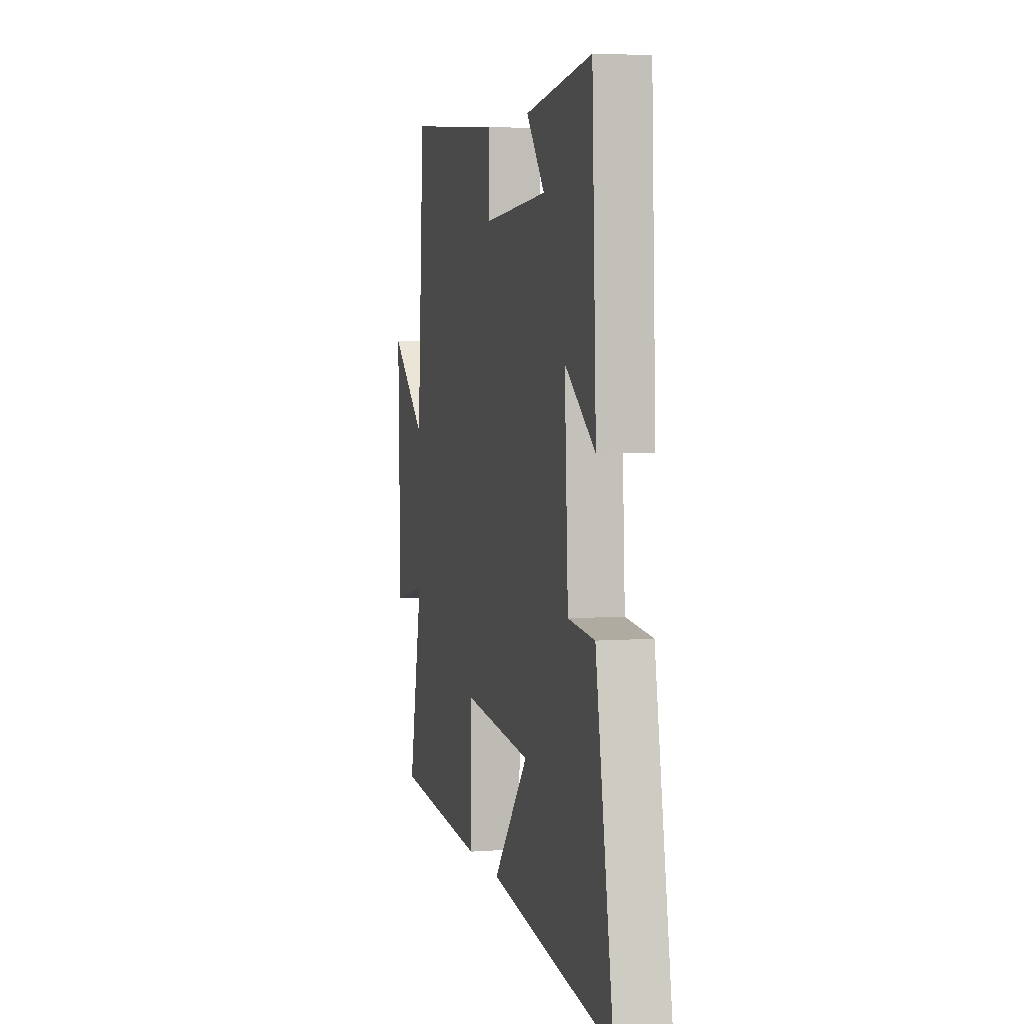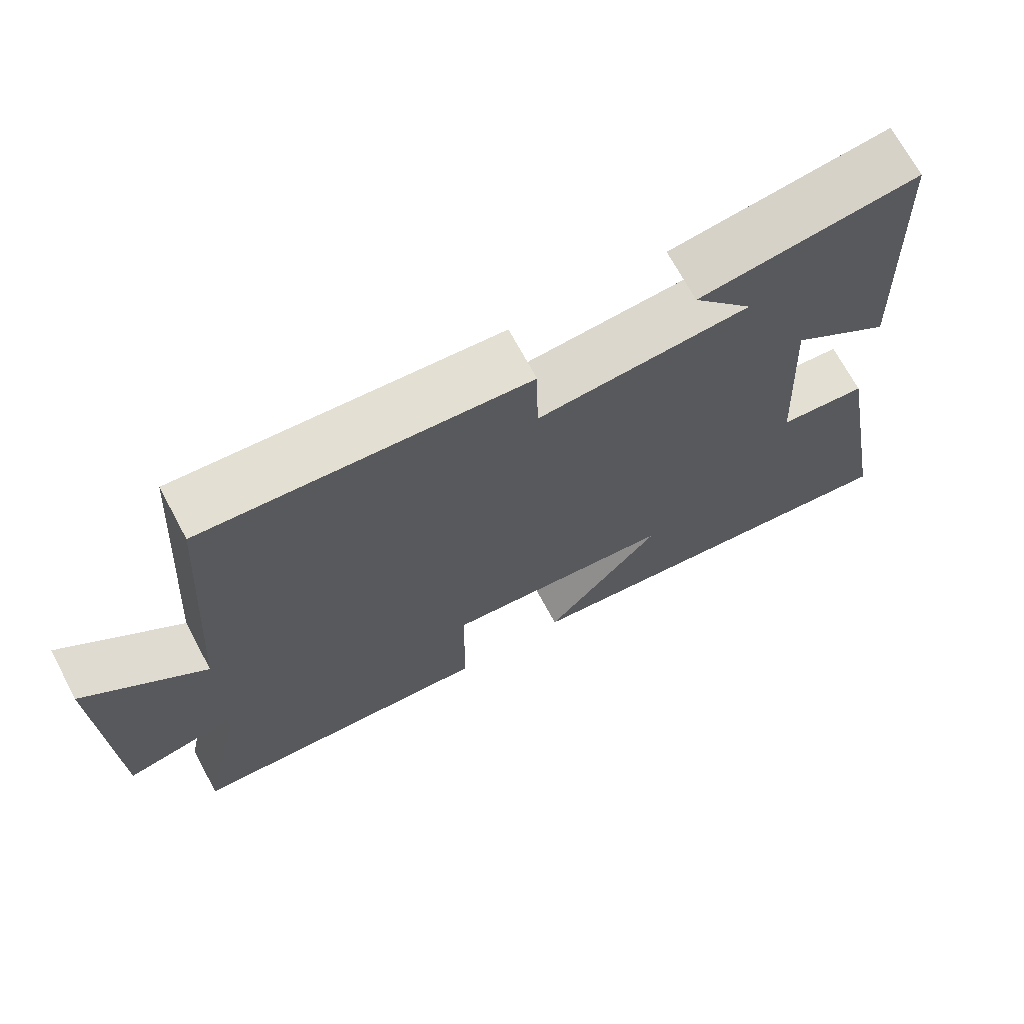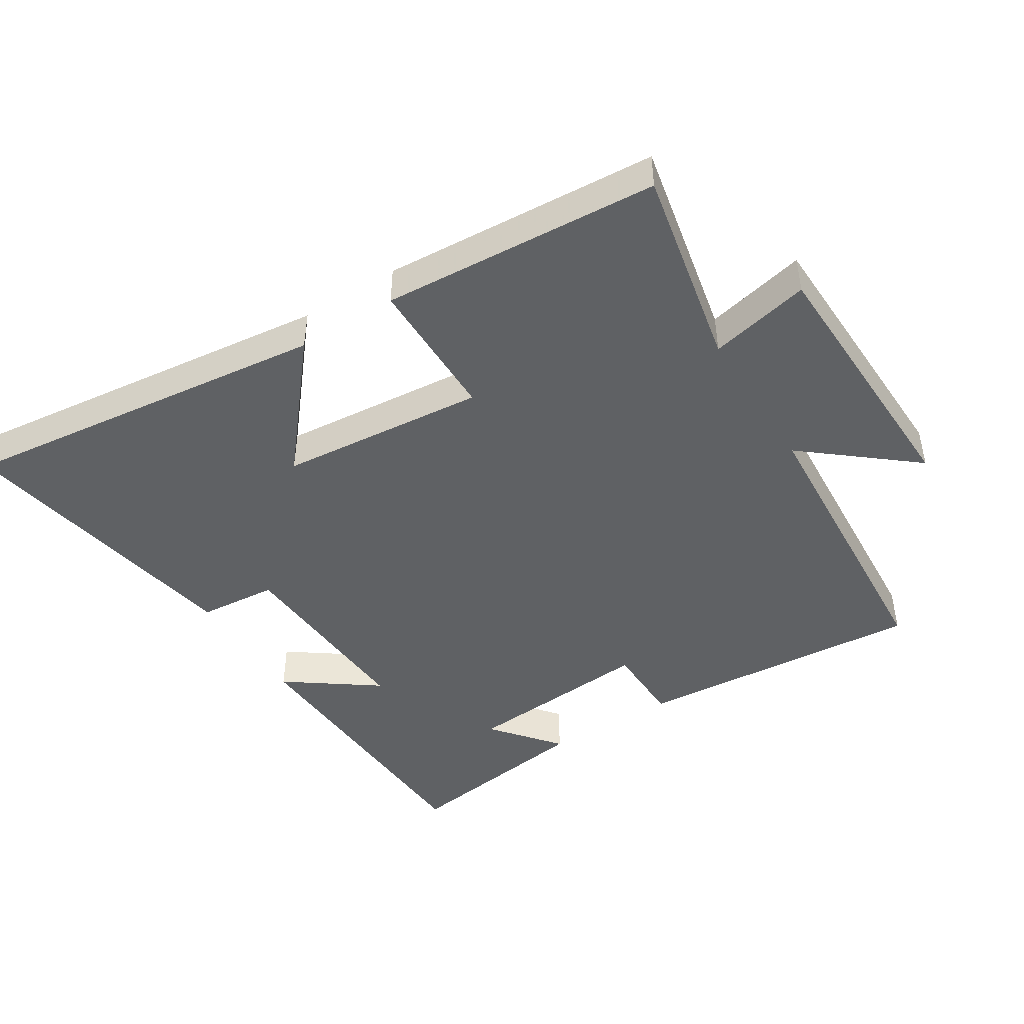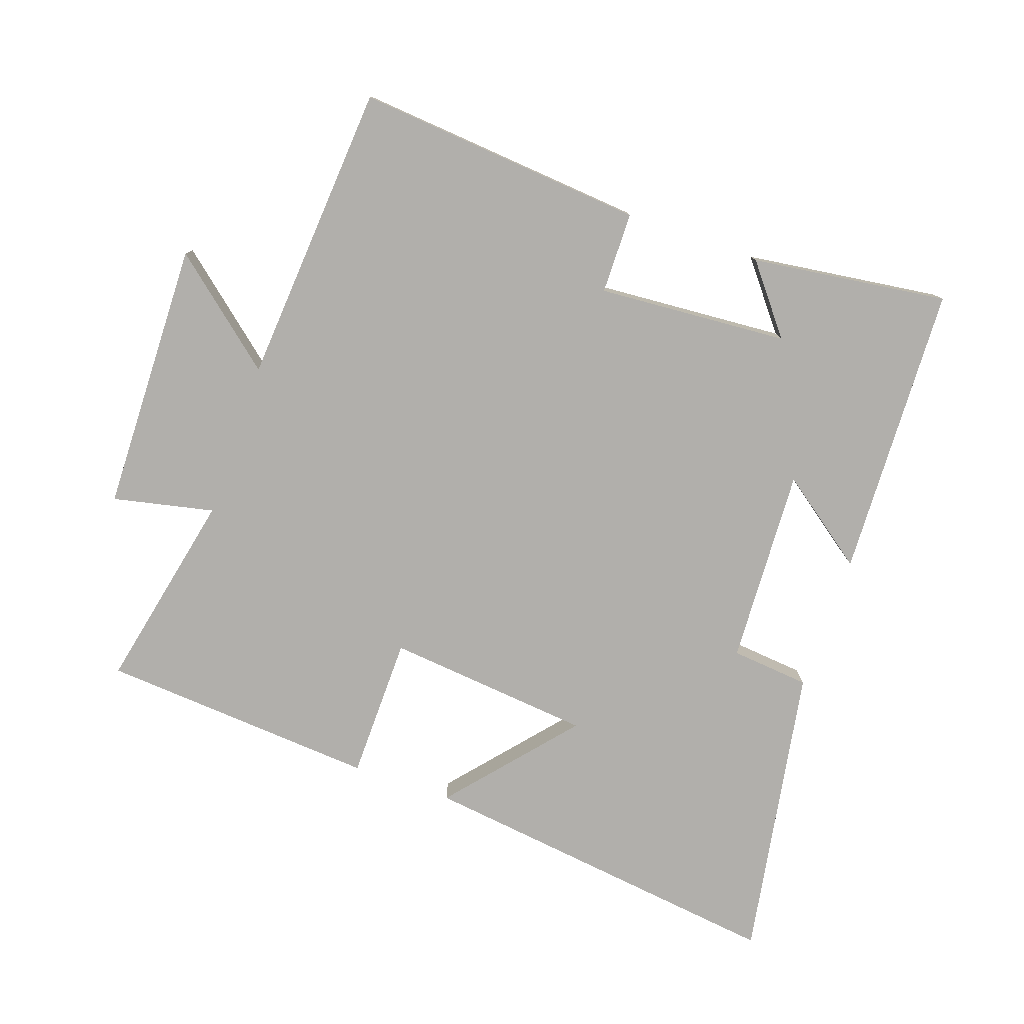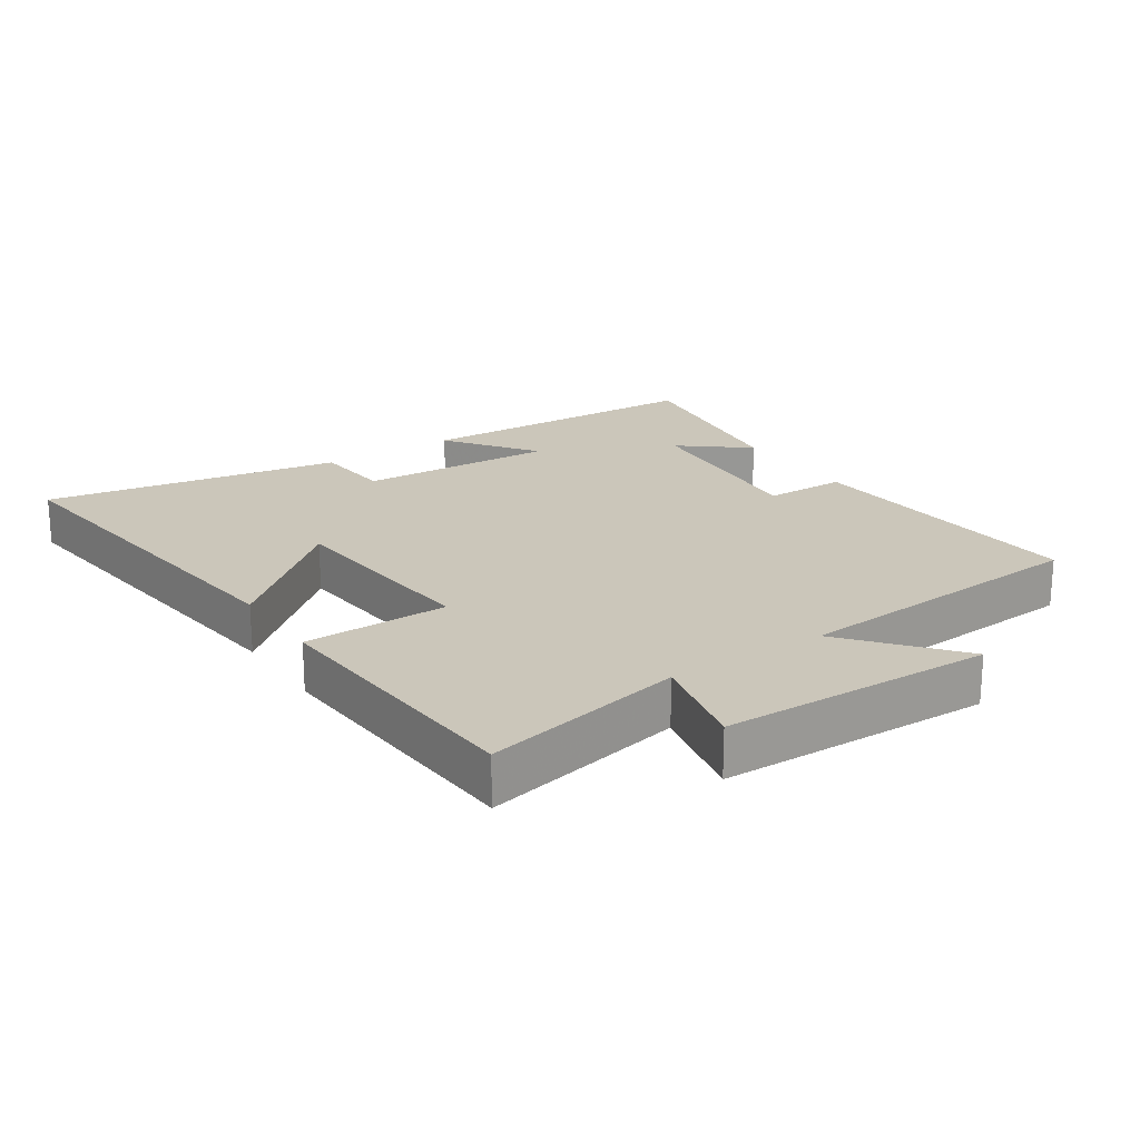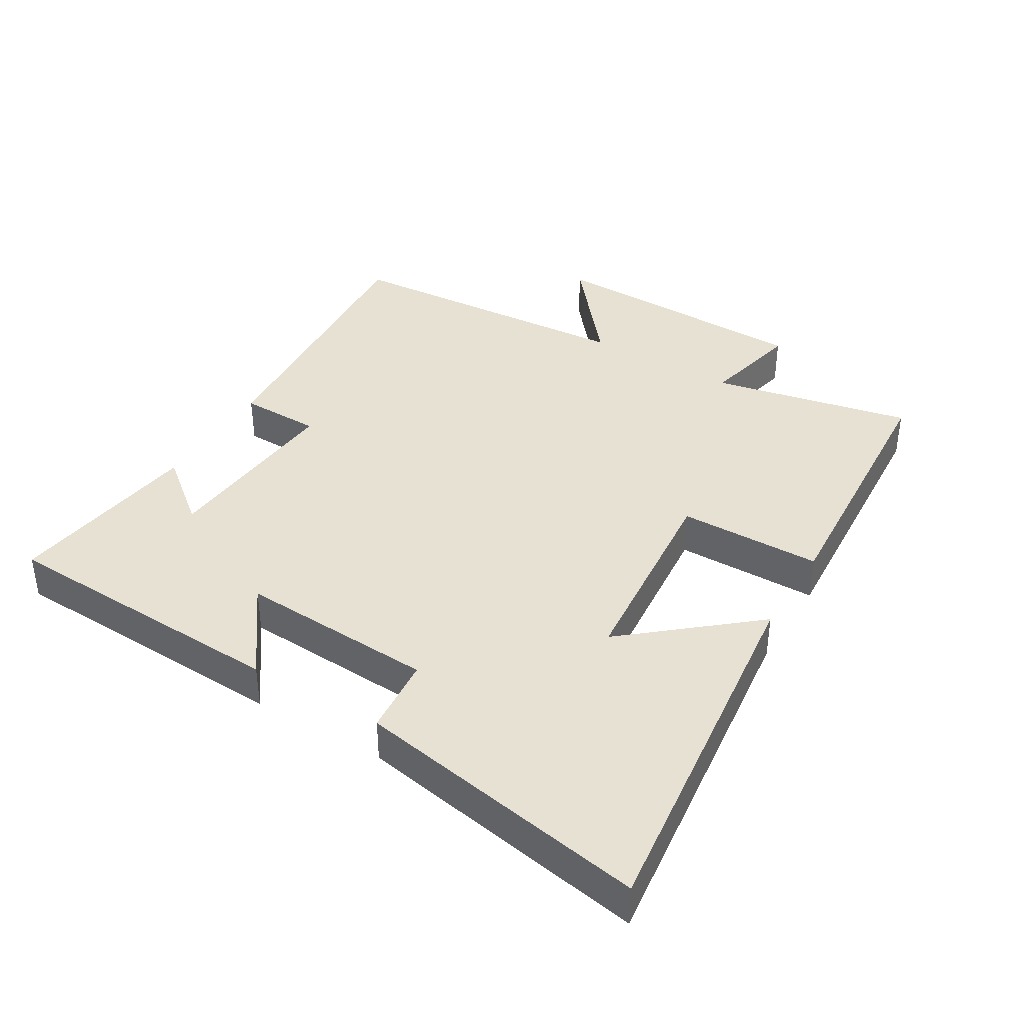
<metadata>
{"format":"obj","ext":"obj","renderer":"f3d","projection":"perspective","resolution":1024,"background":"white","views":[{"elev":4.5,"azim":76.3,"up":"+Z"},{"elev":70.0,"azim":-28.2,"up":"+Z"},{"elev":-45.5,"azim":-147.6,"up":"+Y"},{"elev":-78.2,"azim":-19.4,"up":"+Y"},{"elev":21.1,"azim":-123.6,"up":"+Y"},{"elev":38.9,"azim":121.1,"up":"+Y"}]}
</metadata>
<code>
v 0.481 0.07 0.541
v 0.5 0.07 0.094
v 0.364 0.07 0.193
v 0.38 0.07 -0.107
v 0.5 0.07 -0.118
v 0.58 0.07 -0.569
v 0.014 0.07 -0.5
v 0.174 0.07 -0.311
v -0.14 0.07 -0.281
v -0.142 0.07 -0.5
v -0.564 0.07 -0.471
v -0.5 0.07 -0.165
v -0.654 0.07 -0.199
v -0.664 0.07 0.213
v -0.5 0.07 0.077
v -0.468 0.07 0.536
v -0.028 0.07 0.5
v -0.026 0.07 0.376
v 0.264 0.07 0.398
v 0.182 0.07 0.5
v 0.481 0 0.541
v 0.5 0 0.094
v 0.364 0 0.193
v 0.38 0 -0.107
v 0.5 0 -0.118
v 0.58 0 -0.569
v 0.014 0 -0.5
v 0.174 0 -0.311
v -0.14 0 -0.281
v -0.142 0 -0.5
v -0.564 0 -0.471
v -0.5 0 -0.165
v -0.654 0 -0.199
v -0.664 0 0.213
v -0.5 0 0.077
v -0.468 0 0.536
v -0.028 0 0.5
v -0.026 0 0.376
v 0.264 0 0.398
v 0.182 0 0.5
f 19 20 1
f 15 16 17 18
f 15 18 19
f 12 13 14 15
f 12 15 19
f 9 10 11 12
f 12 19 1
f 9 12 1
f 8 9 1
f 6 7 8
f 5 6 8
f 4 5 8
f 3 4 8
f 1 2 3
f 1 3 8
f 21 40 39
f 38 37 36 35
f 39 38 35
f 35 34 33 32
f 39 35 32
f 32 31 30 29
f 21 39 32
f 21 32 29
f 21 29 28
f 28 27 26
f 28 26 25
f 28 25 24
f 28 24 23
f 23 22 21
f 28 23 21
f 1 21 22 2
f 2 22 23 3
f 3 23 24 4
f 4 24 25 5
f 5 25 26 6
f 6 26 27 7
f 7 27 28 8
f 8 28 29 9
f 9 29 30 10
f 10 30 31 11
f 11 31 32 12
f 12 32 33 13
f 13 33 34 14
f 14 34 35 15
f 15 35 36 16
f 16 36 37 17
f 17 37 38 18
f 18 38 39 19
f 19 39 40 20
f 20 40 21 1

</code>
